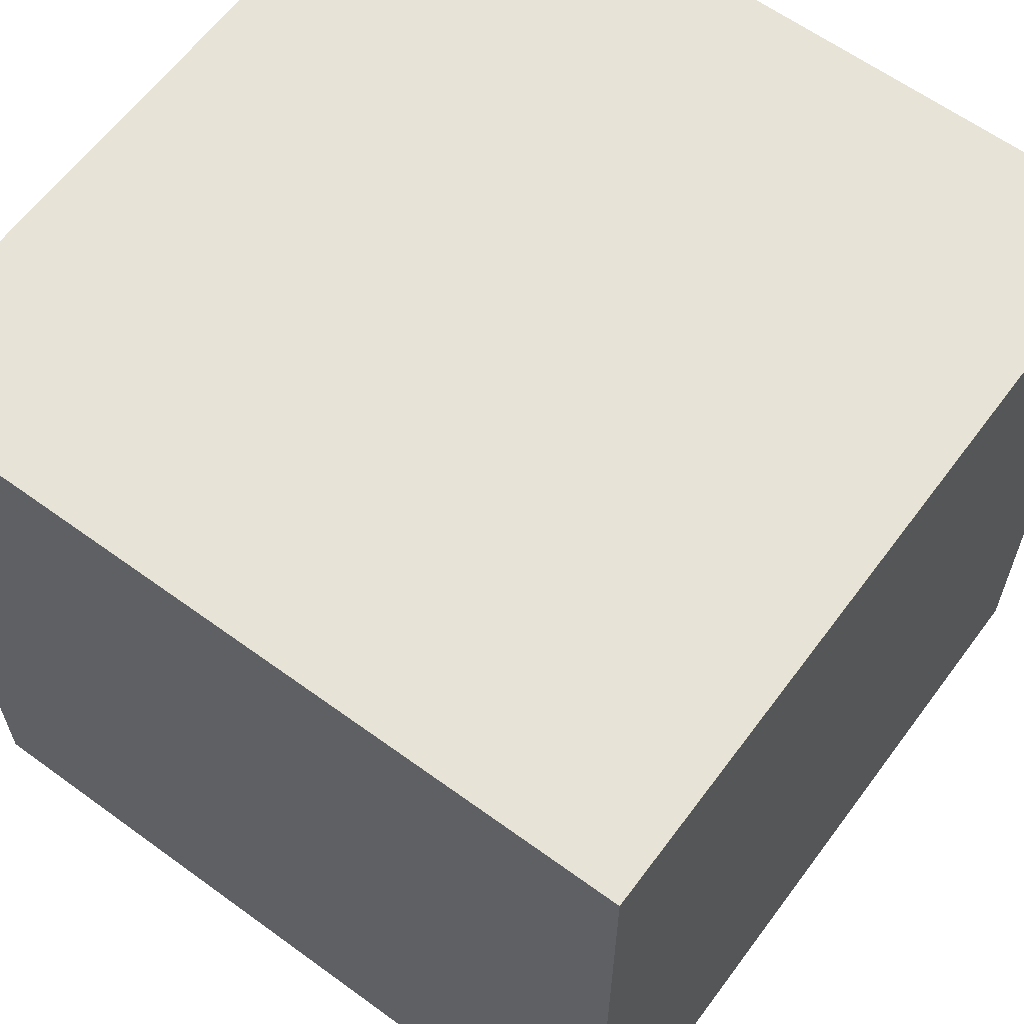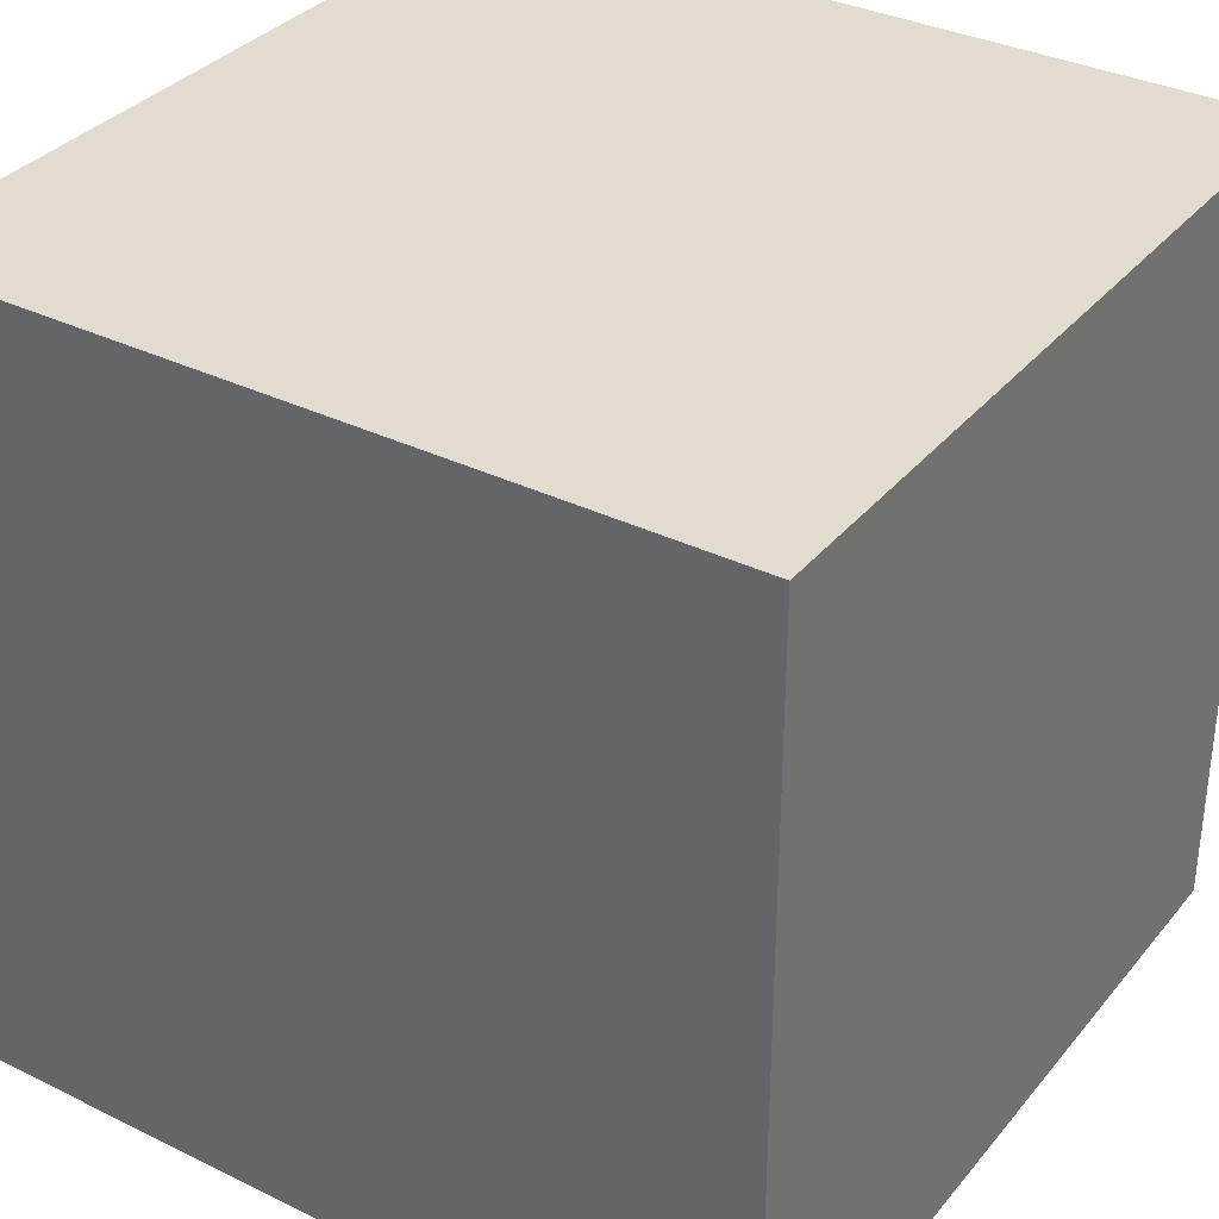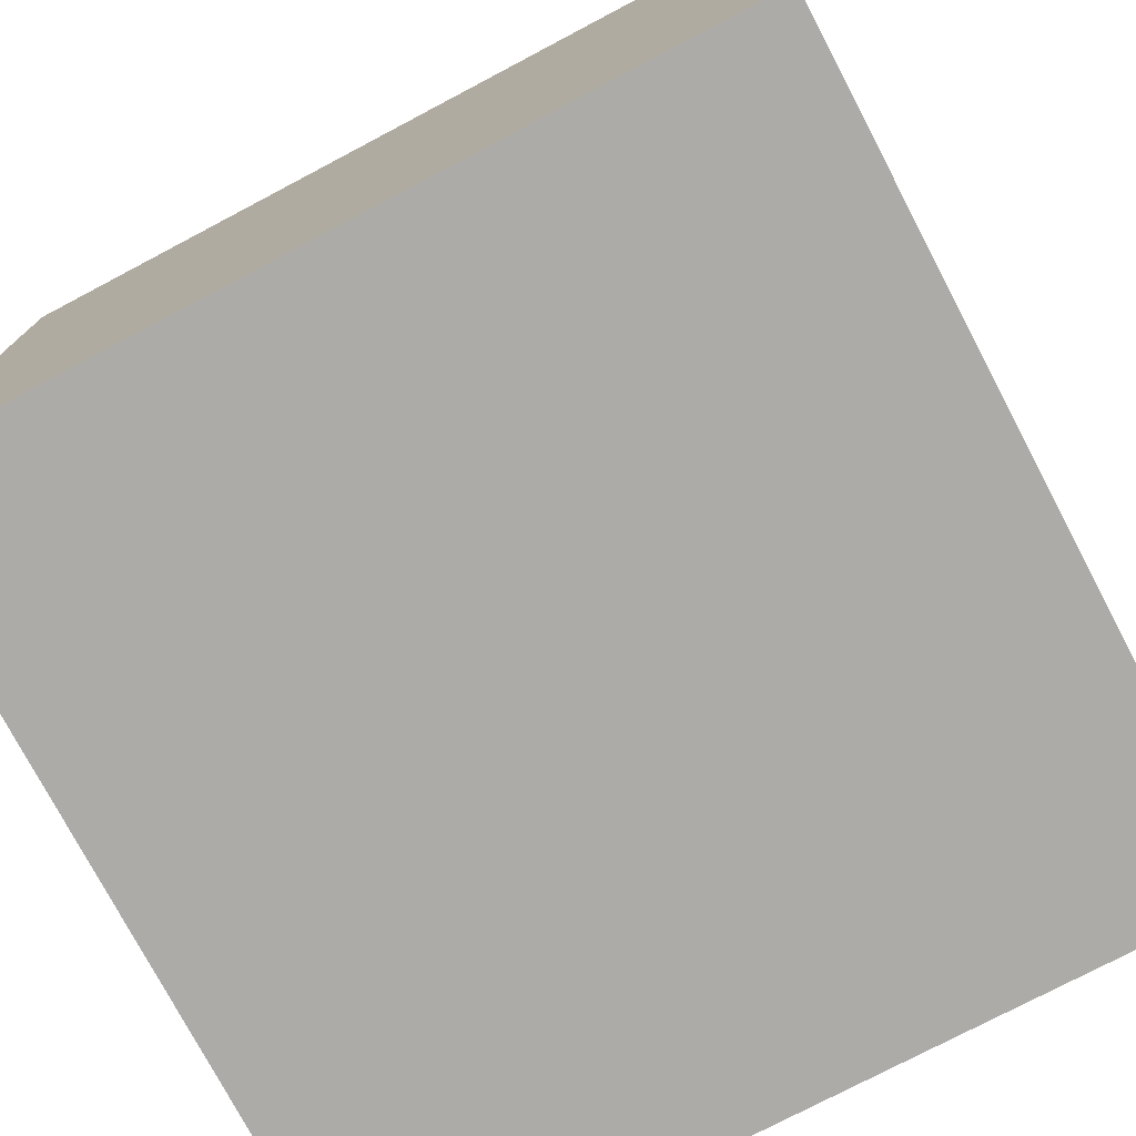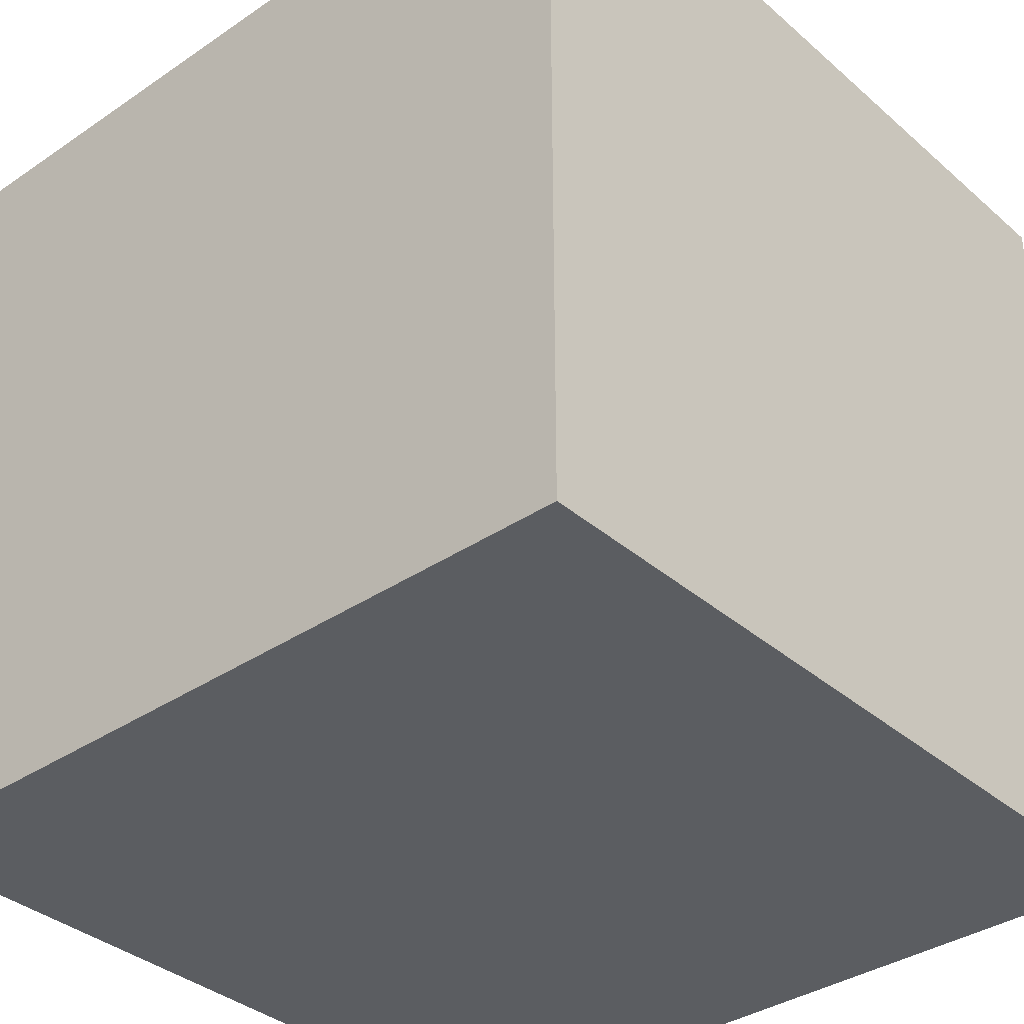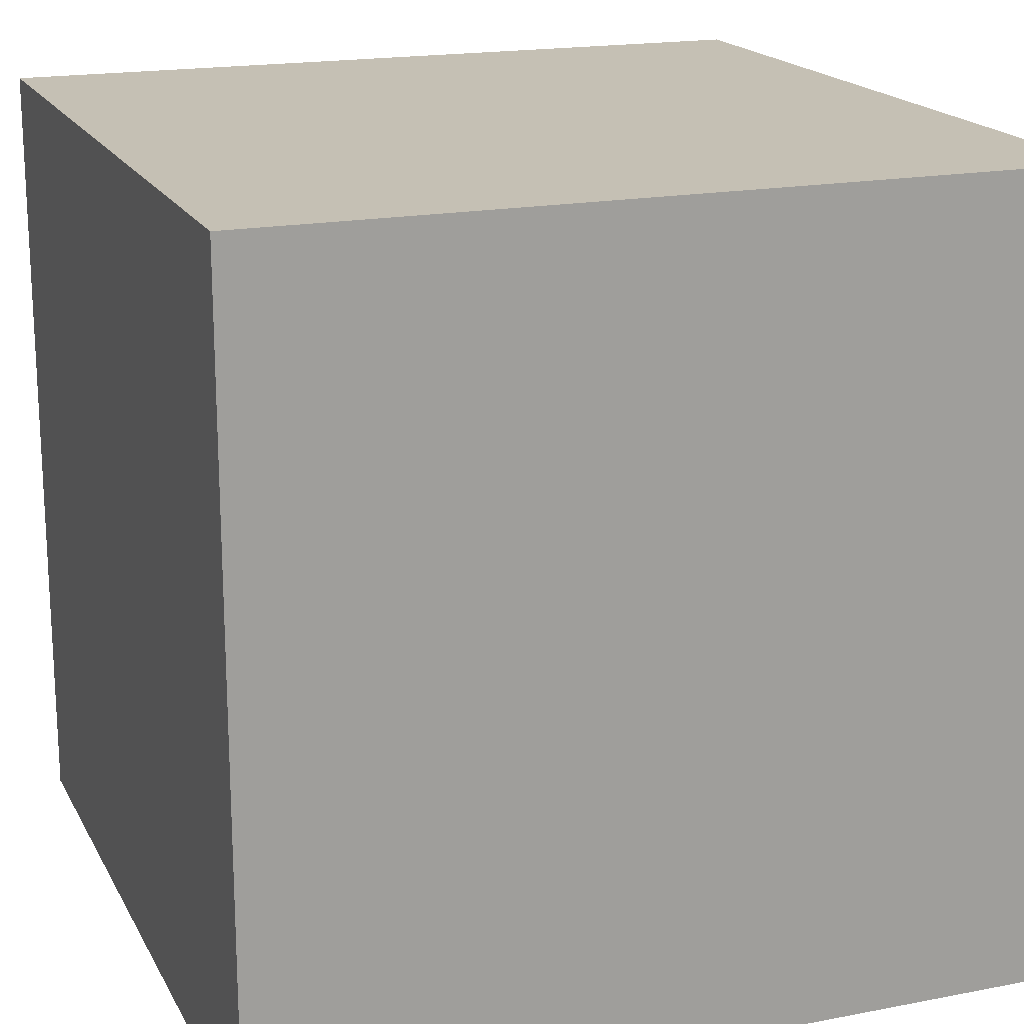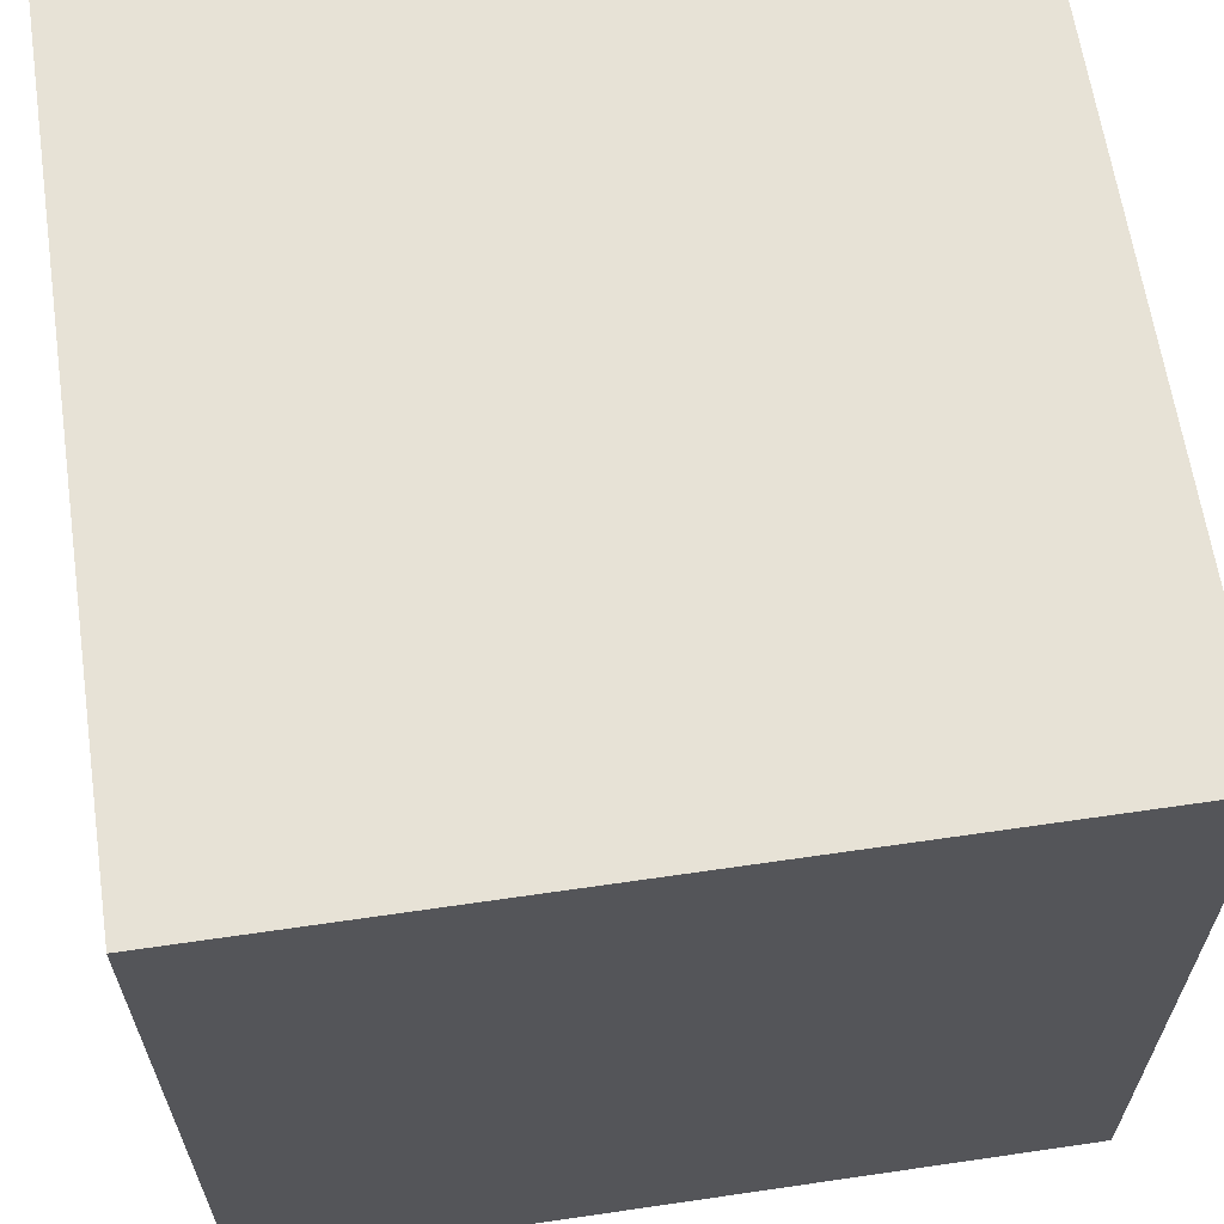
<metadata>
{"format":"obj","ext":"obj","renderer":"f3d","projection":"perspective","resolution":1024,"background":"white","views":[{"elev":62.0,"azim":126.5,"up":"+Y"},{"elev":34.3,"azim":-146.6,"up":"+Y"},{"elev":-76.2,"azim":-62.2,"up":"+Z"},{"elev":-36.0,"azim":-138.4,"up":"+Z"},{"elev":18.3,"azim":69.5,"up":"+Z"},{"elev":63.5,"azim":171.6,"up":"+Z"}]}
</metadata>
<code>
v 0 0 0
v 50 0 0
v 0 0 50
v 50 0 50
v 0 50 0
v 50 50 0
v 0 50 50
v 50 50 50
f 3 1 4
f 1 2 4
f 7 6 5
f 7 8 6
f 5 2 1
f 2 5 6
f 4 7 3
f 8 7 4
f 7 5 3
f 3 5 1
f 2 8 4
f 2 6 8

</code>
